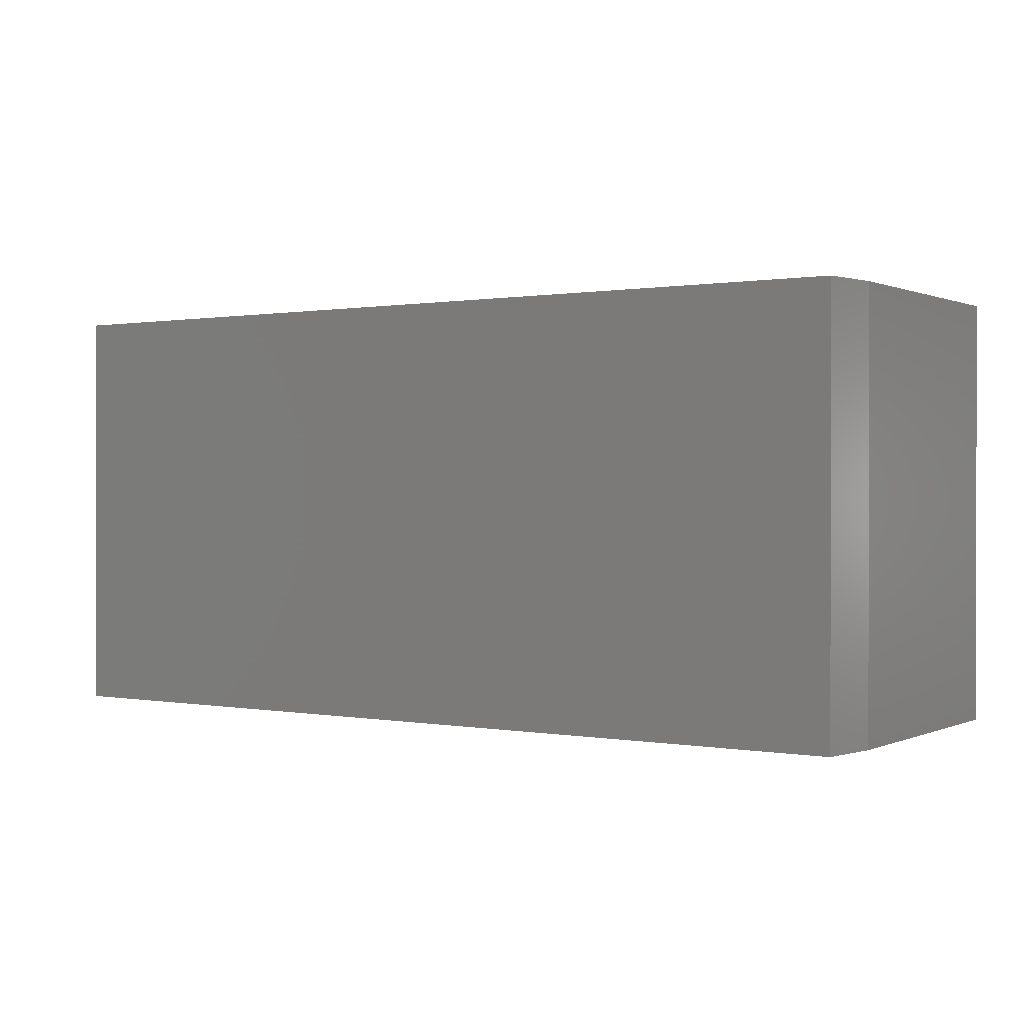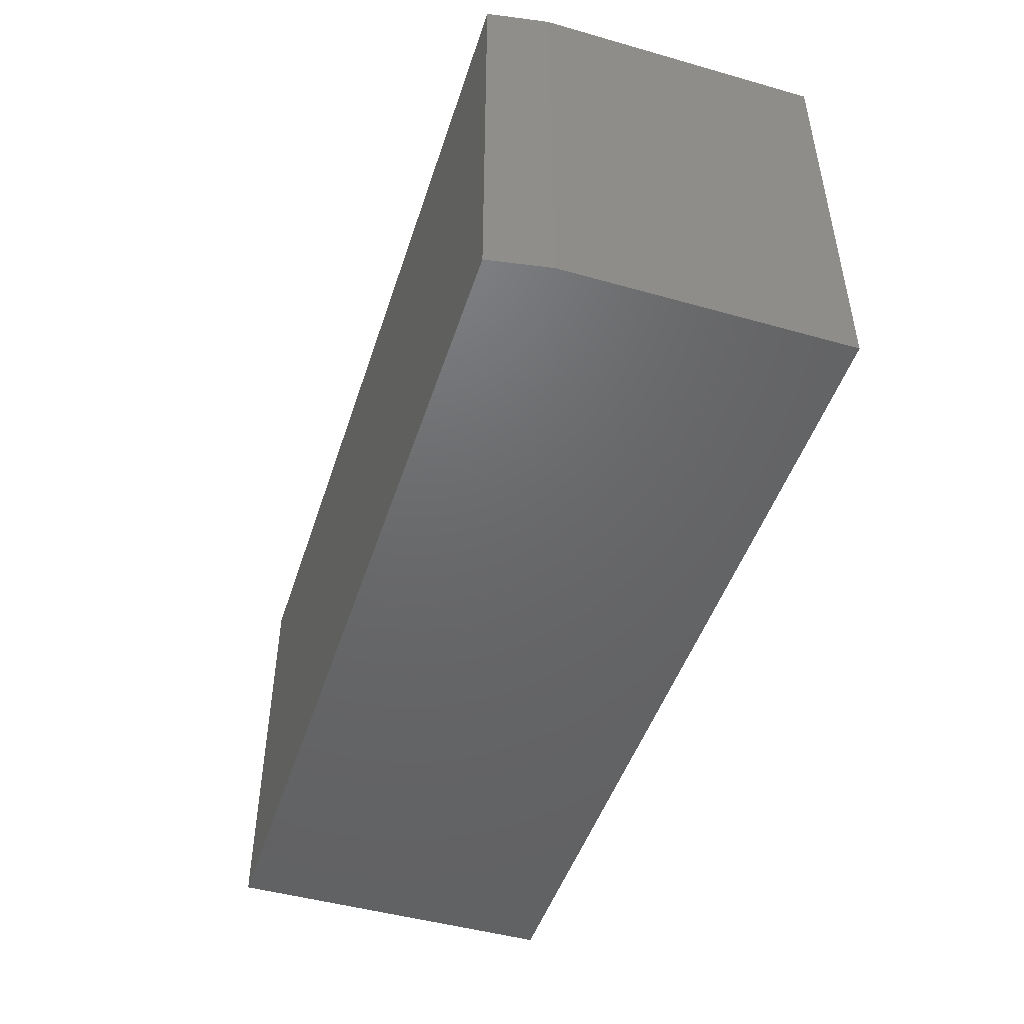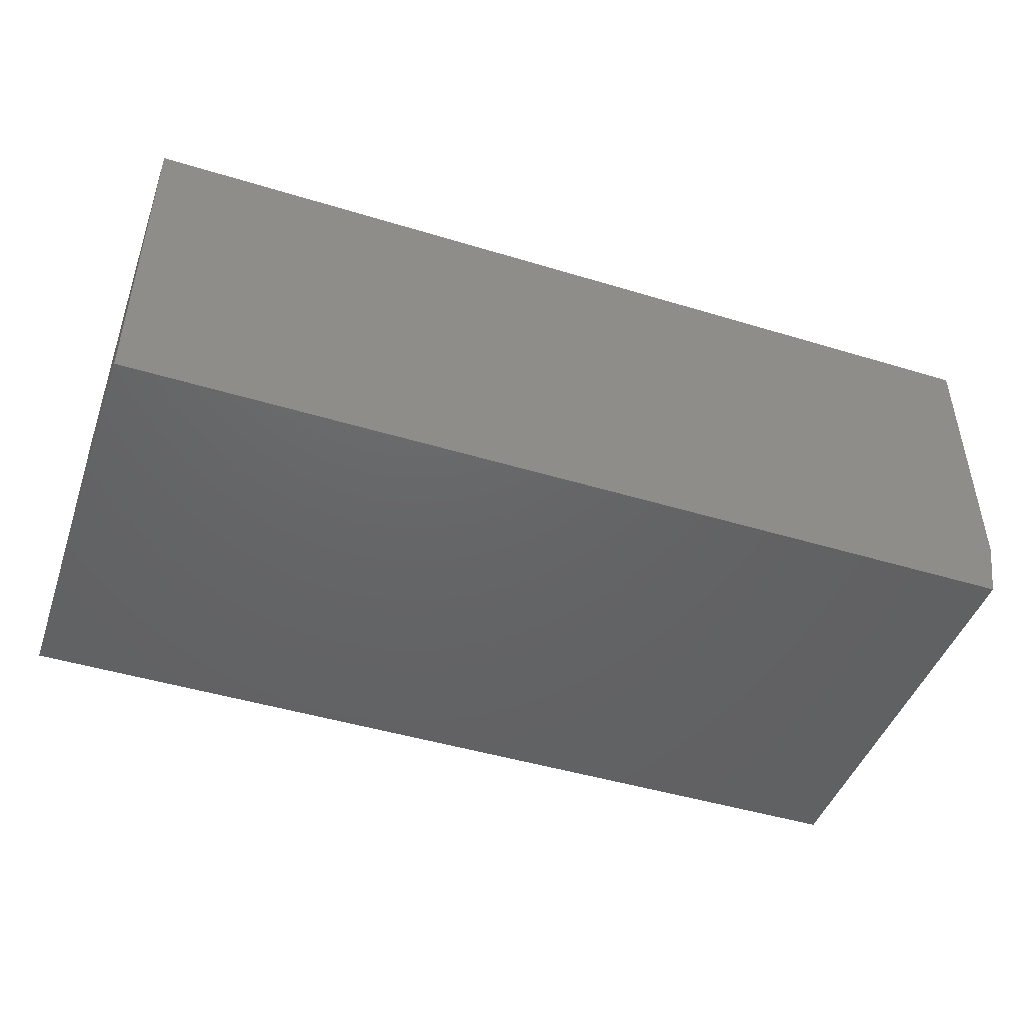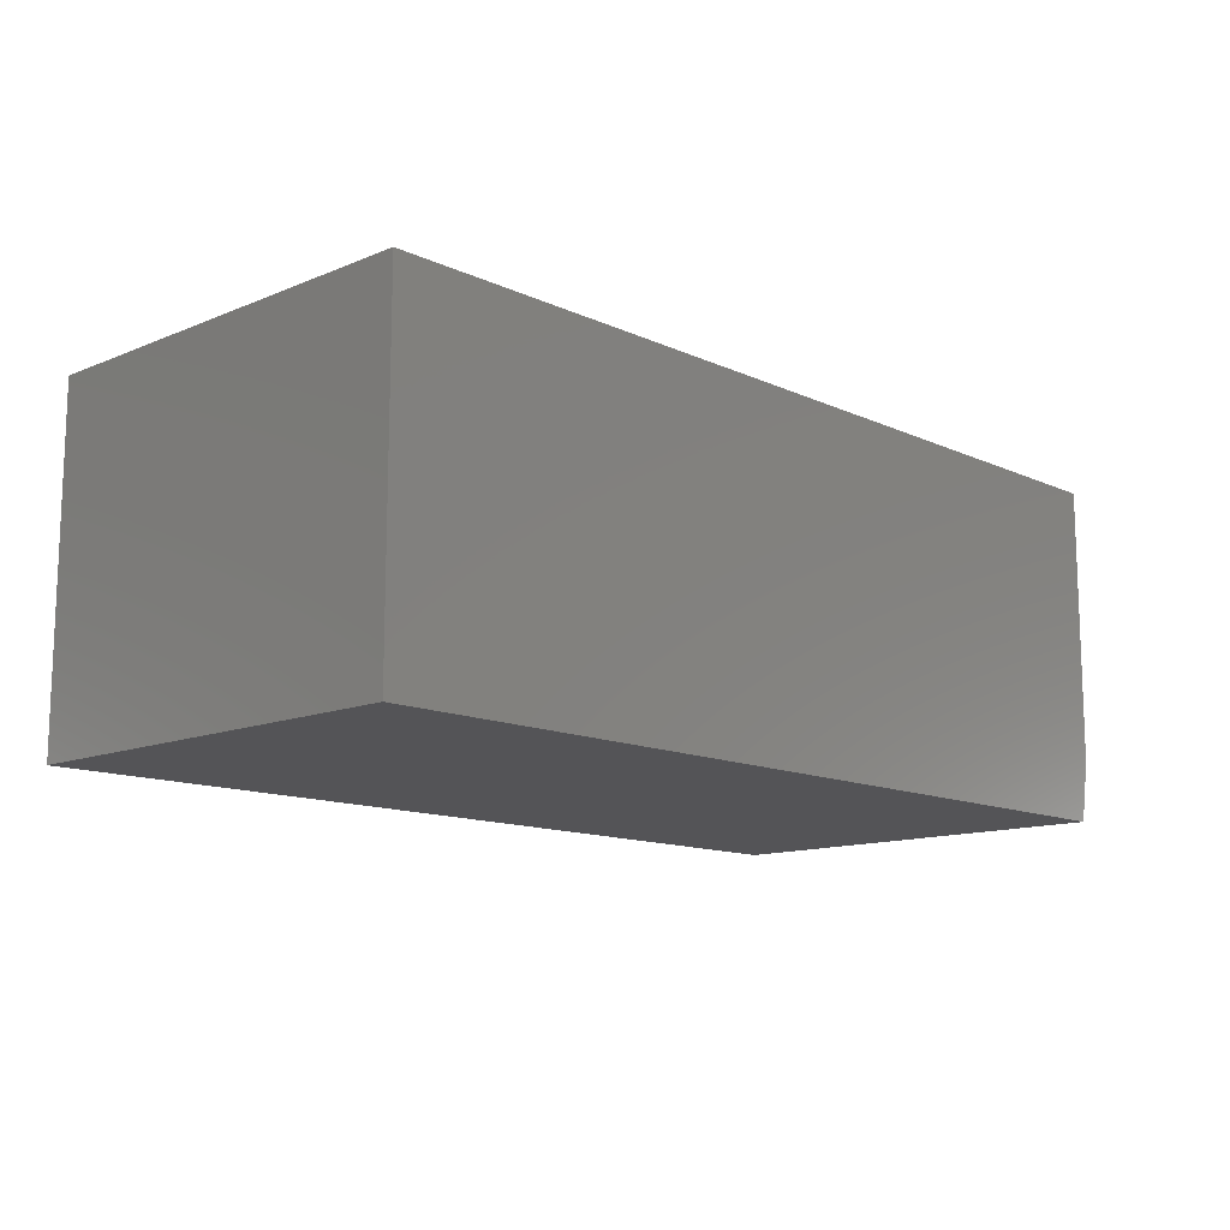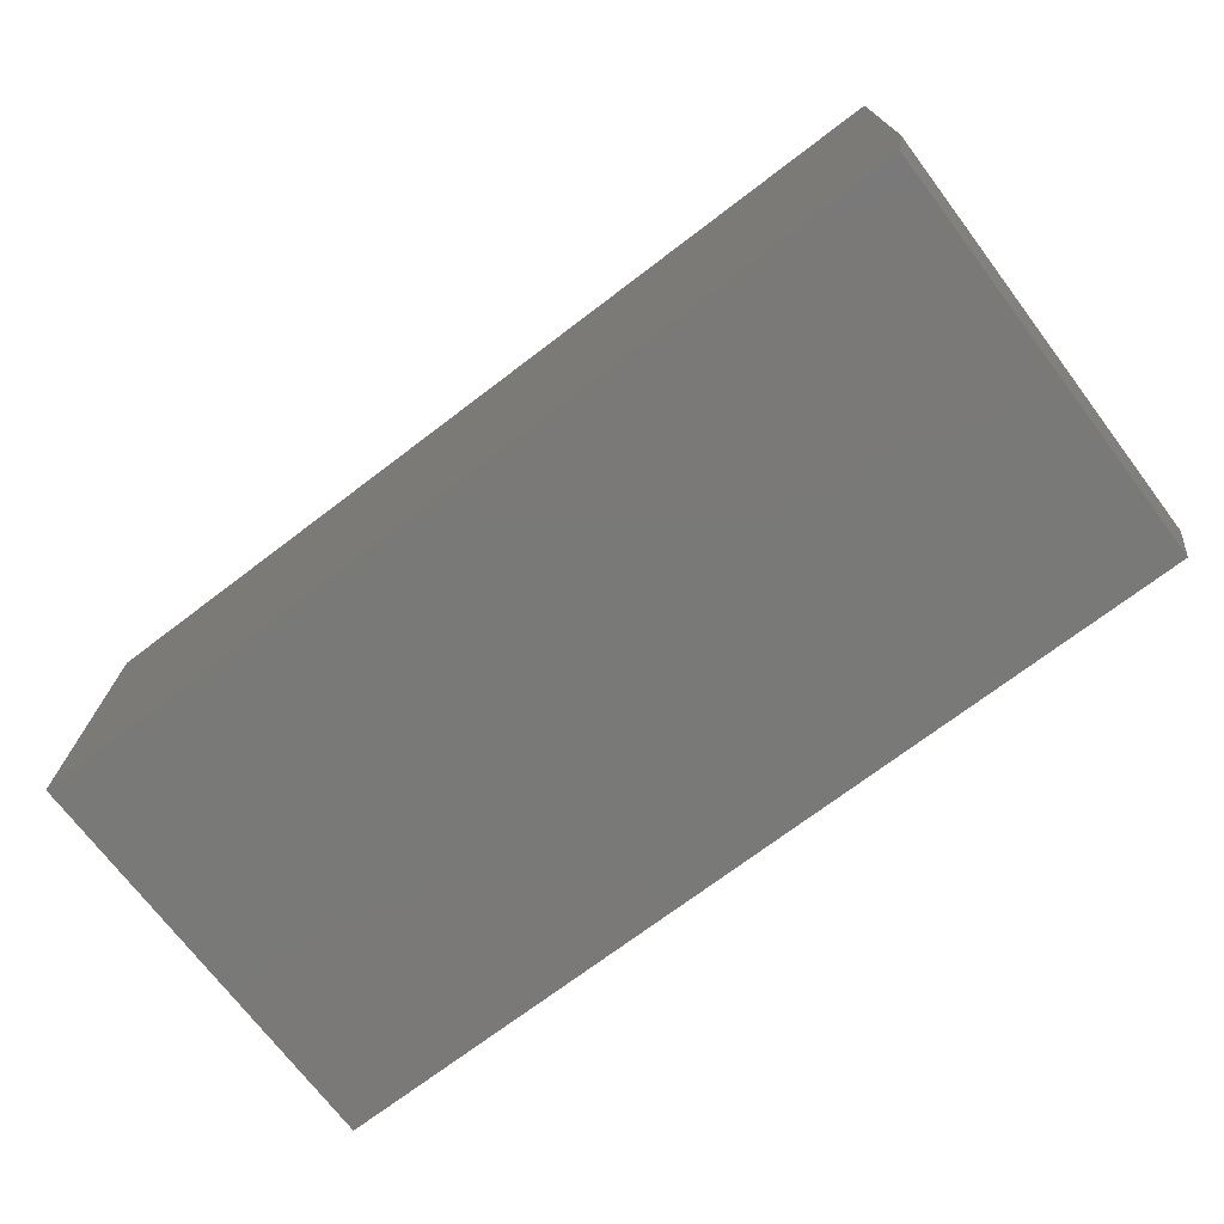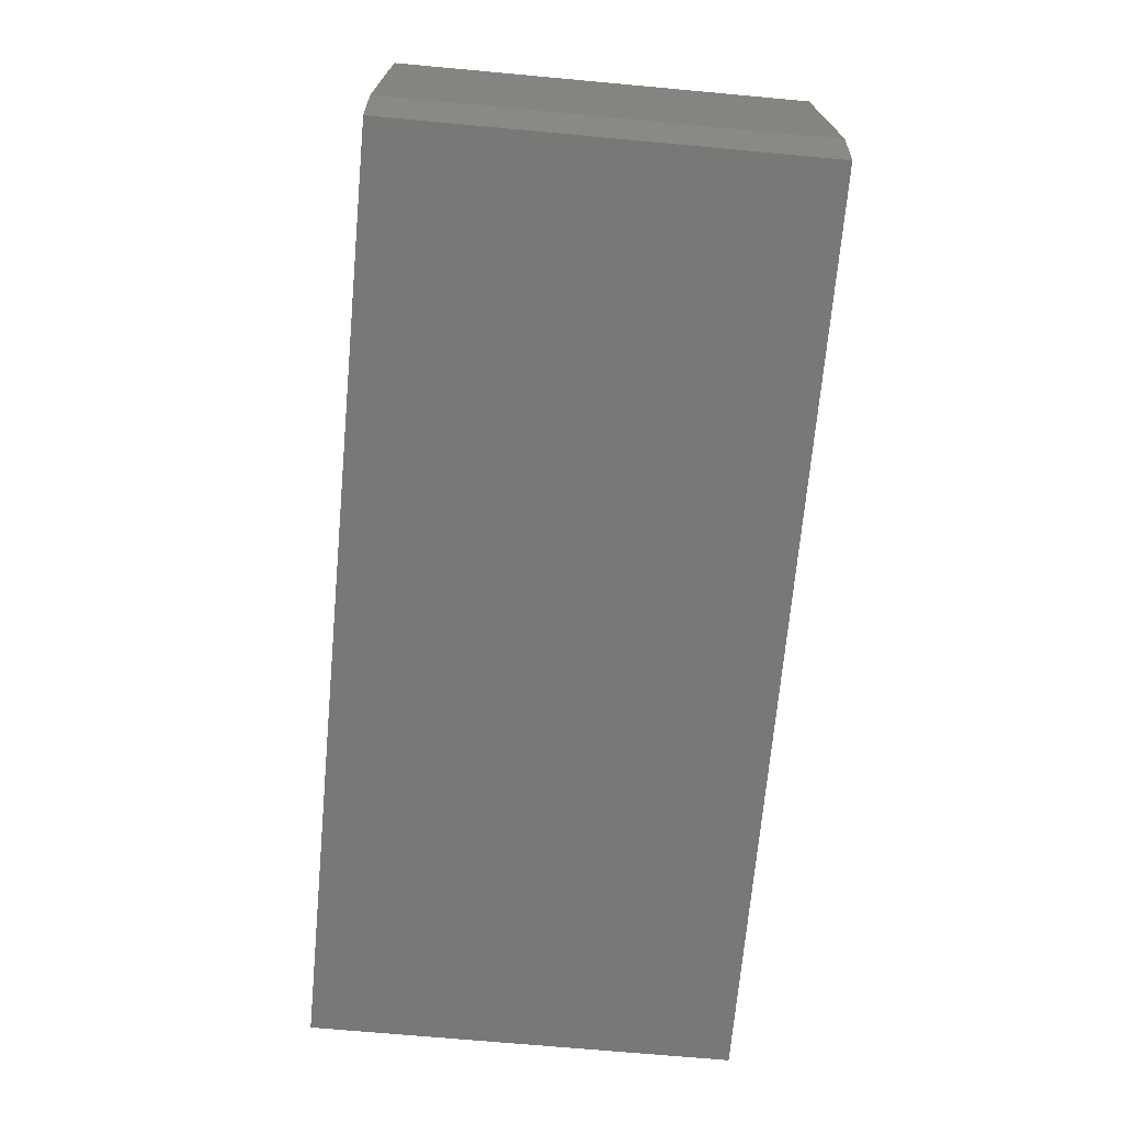
<metadata>
{"format":"stl","ext":"stl","renderer":"f3d","projection":"perspective","resolution":1024,"background":"white","views":[{"elev":0.6,"azim":-146.4,"up":"+Y"},{"elev":-47.5,"azim":-107.7,"up":"+Y"},{"elev":-46.1,"azim":160.8,"up":"+Z"},{"elev":-12.6,"azim":133.5,"up":"+Z"},{"elev":-72.2,"azim":-142.8,"up":"+Z"},{"elev":-70.5,"azim":-95.2,"up":"+Z"}]}
</metadata>
<code>
# stl→obj: 10 verts, 16 faces
v 0.75 -0.3281 -0.1443
v 0.03906 -0.3281 -0.1443
v 0.75 -0.3281 -0.4062
v 0.03906 -0.3281 -0.3594
v 0.04688 -0.3281 -0.4062
v 0.04688 4.879e-19 -0.4062
v 0.03906 2.602e-18 -0.3594
v 0.75 4.44e-17 -0.4062
v 0.03906 1.454e-17 -0.1443
v 0.75 5.894e-17 -0.1443
f 1 2 3
f 3 2 4
f 3 4 5
f 6 7 8
f 8 7 9
f 8 9 10
f 9 7 2
f 2 7 4
f 5 6 3
f 3 6 8
f 4 7 5
f 5 7 6
f 1 10 2
f 2 10 9
f 8 10 3
f 3 10 1

</code>
